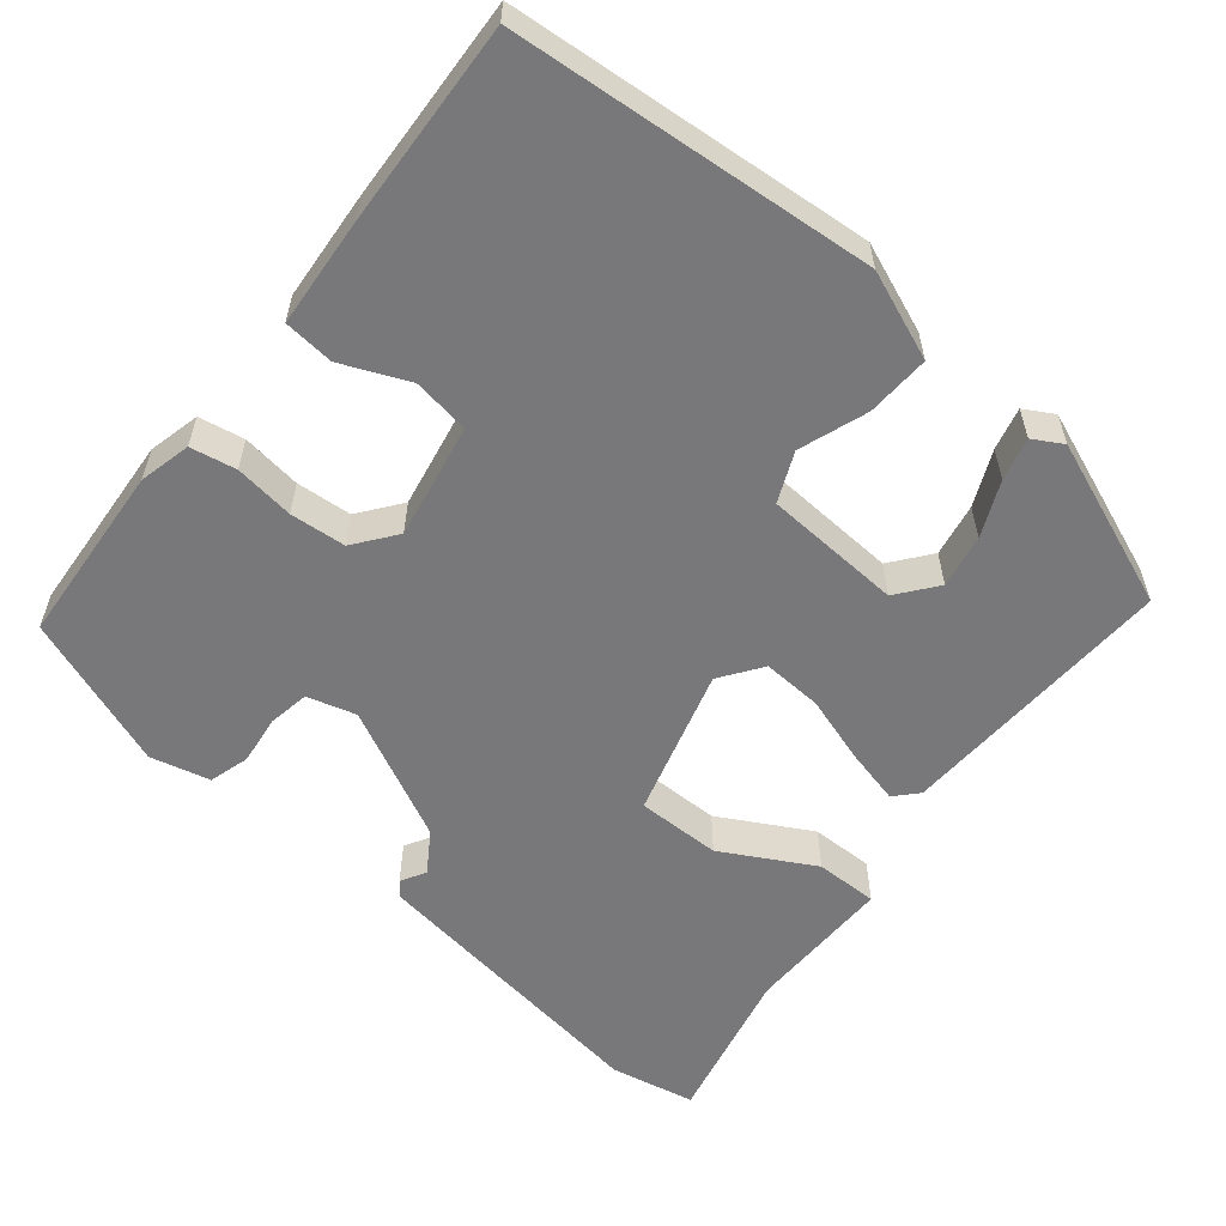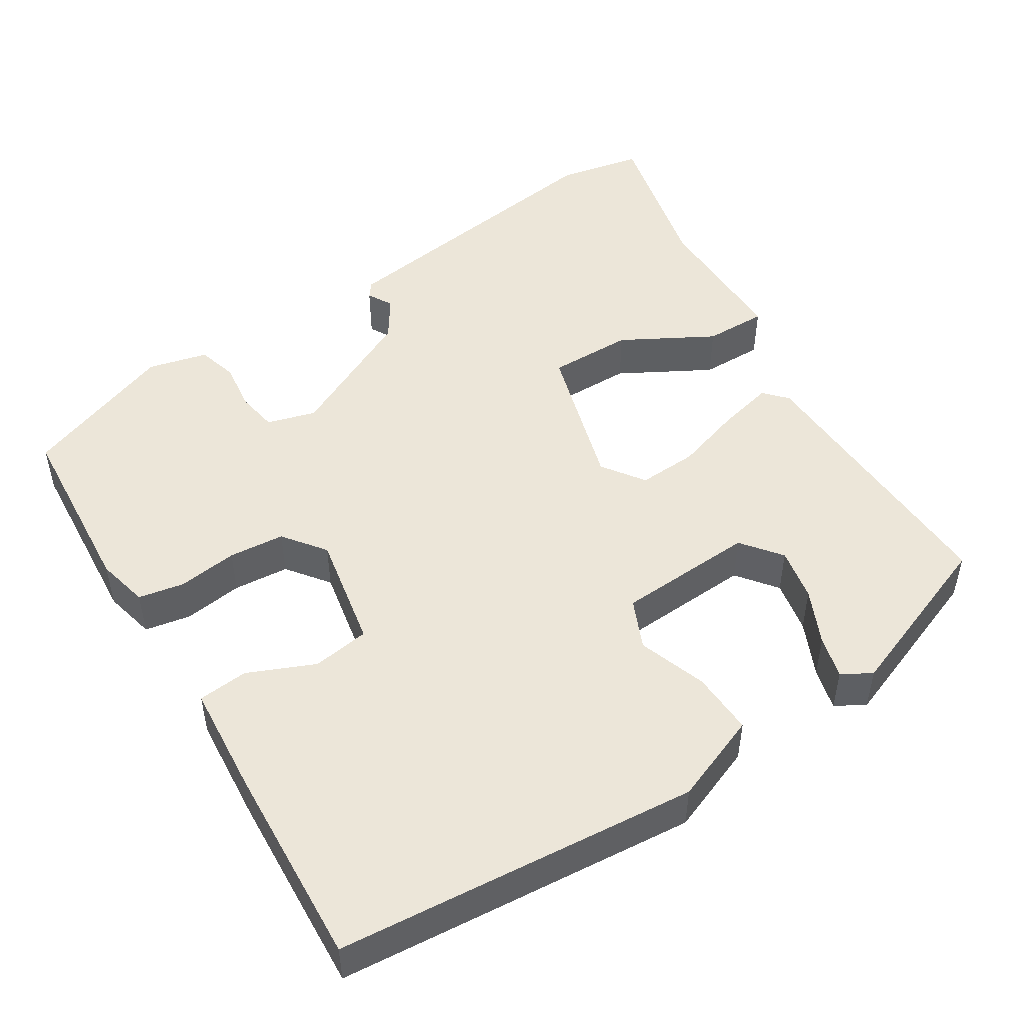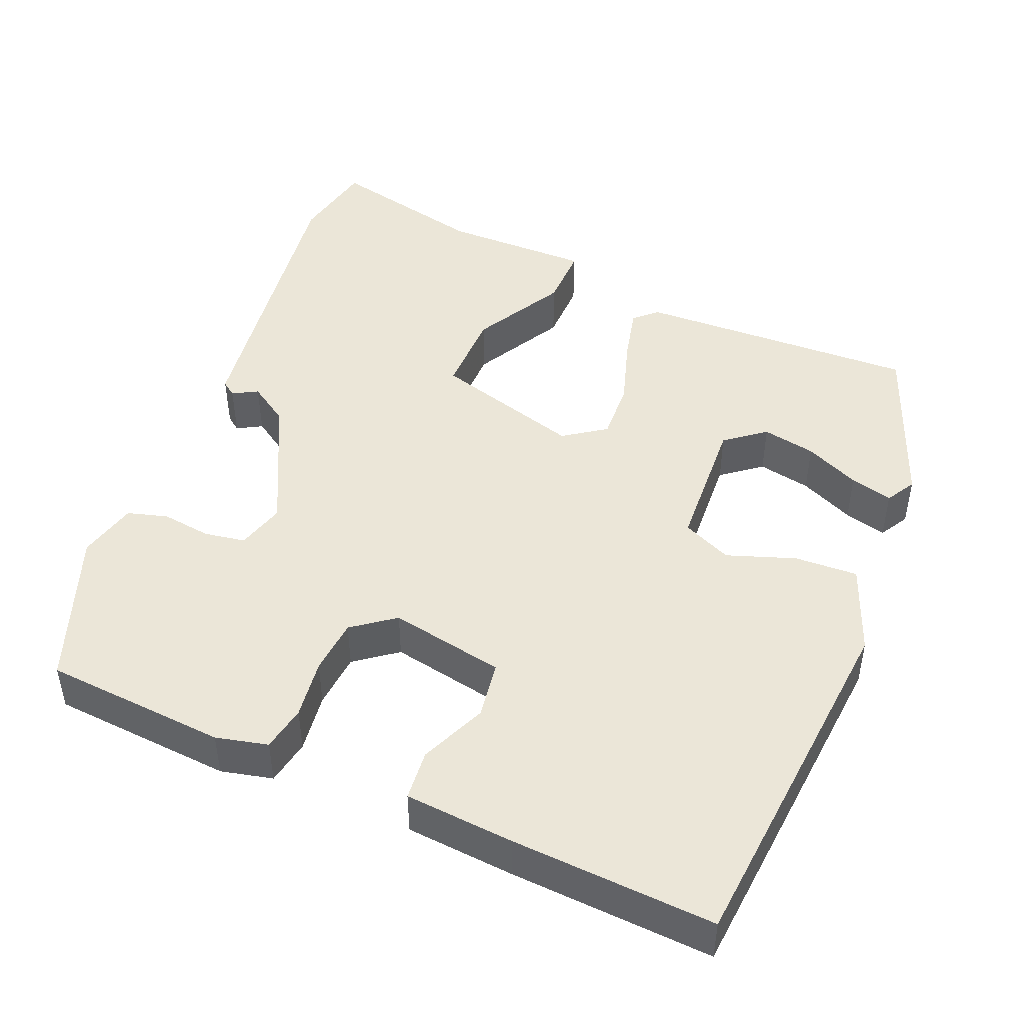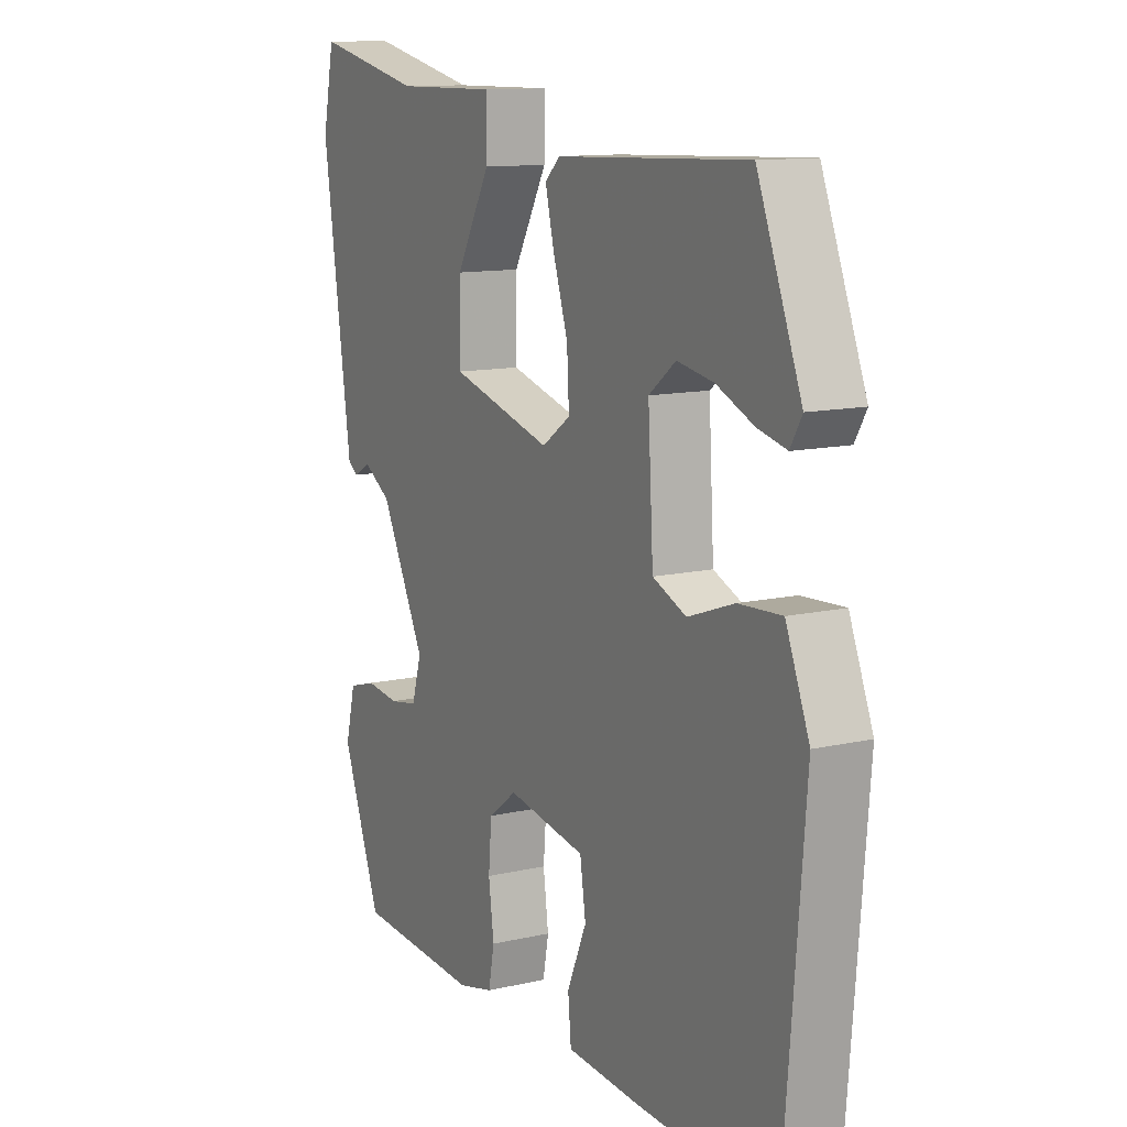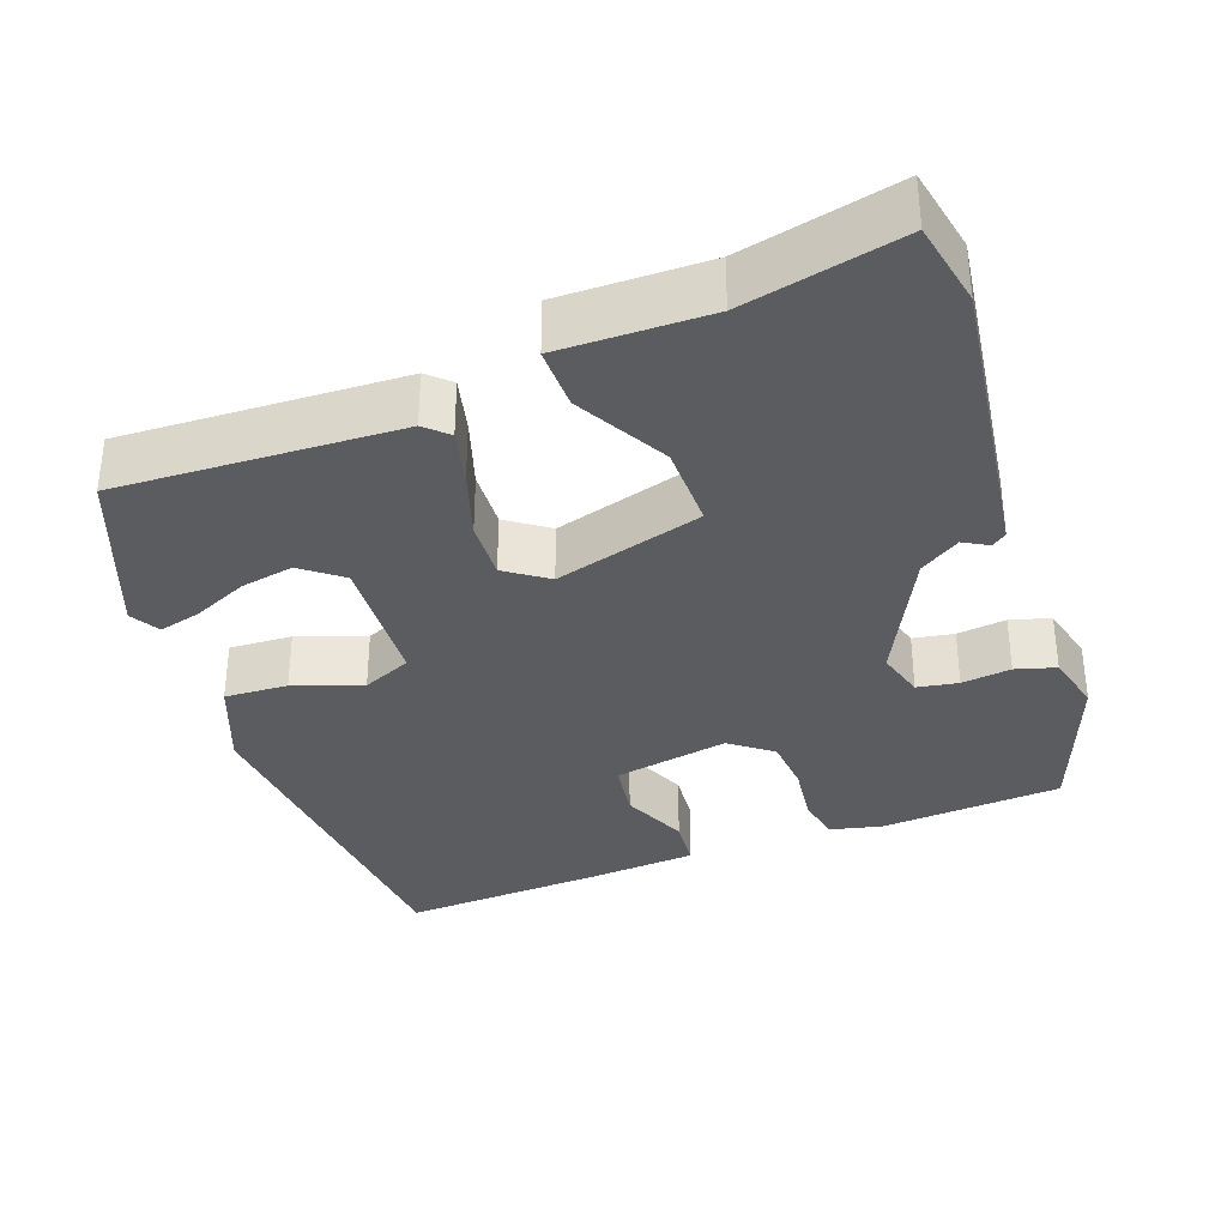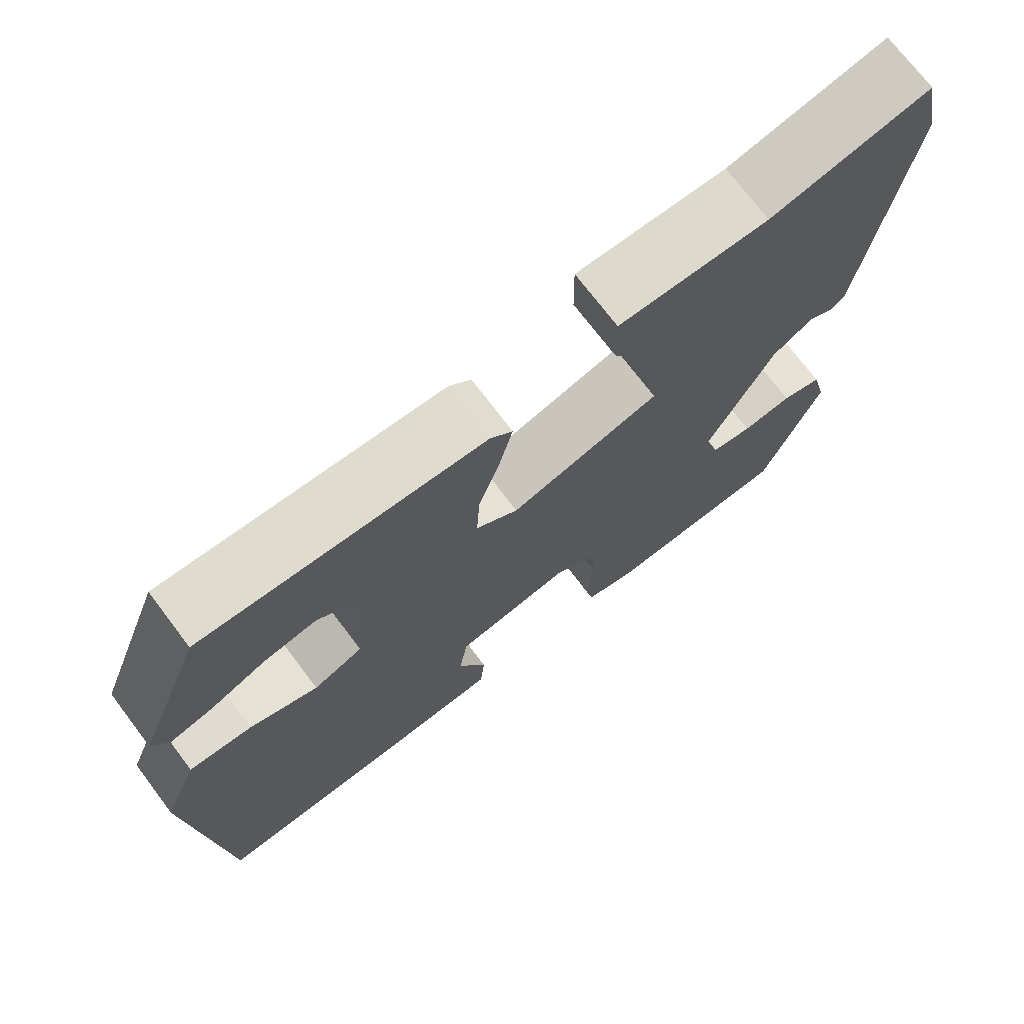
<metadata>
{"format":"obj","ext":"obj","renderer":"f3d","projection":"perspective","resolution":1024,"background":"white","views":[{"elev":-57.5,"azim":-129.3,"up":"+Y"},{"elev":49.4,"azim":-122.1,"up":"+Y"},{"elev":46.6,"azim":-157.2,"up":"+Y"},{"elev":11.8,"azim":-119.0,"up":"+Z"},{"elev":-34.5,"azim":20.0,"up":"+Y"},{"elev":72.4,"azim":-37.1,"up":"+Z"}]}
</metadata>
<code>
v 0.396 0.07 -0.467
v 0.16 0.07 -0.484
v 0.093 0.07 -0.468
v 0.082 0.07 -0.409
v 0.092 0.07 -0.332
v 0.086 0.07 -0.26
v 0.032 0.07 -0.219
v -0.117 0.07 -0.247
v -0.128 0.07 -0.321
v -0.091 0.07 -0.407
v -0.097 0.07 -0.472
v -0.238 0.07 -0.483
v -0.501 0.07 -0.497
v -0.54 0.07 -0.029
v -0.495 0.07 0.085
v -0.413 0.07 0.081
v -0.325 0.07 0.05
v -0.261 0.07 0.078
v -0.251 0.07 0.256
v -0.302 0.07 0.296
v -0.371 0.07 0.283
v -0.442 0.07 0.251
v -0.497 0.07 0.237
v -0.519 0.07 0.275
v -0.435 0.07 0.492
v -0.072 0.07 0.477
v -0.043 0.07 0.45
v -0.06 0.07 0.379
v -0.088 0.07 0.291
v -0.092 0.07 0.214
v -0.038 0.07 0.176
v 0.154 0.07 0.231
v 0.153 0.07 0.34
v 0.088 0.07 0.458
v 0.087 0.07 0.539
v 0.279 0.07 0.537
v 0.483 0.07 0.583
v 0.505 0.07 0.473
v 0.469 0.07 0.215
v 0.451 0.07 0.087
v 0.432 0.07 0.073
v 0.4 0.07 0.091
v 0.348 0.07 0.057
v 0.264 0.07 -0.113
v 0.282 0.07 -0.176
v 0.335 0.07 -0.185
v 0.399 0.07 -0.177
v 0.451 0.07 -0.192
v 0.47 0.07 -0.269
v 0.396 0 -0.467
v 0.16 0 -0.484
v 0.093 0 -0.468
v 0.082 0 -0.409
v 0.092 0 -0.332
v 0.086 0 -0.26
v 0.032 0 -0.219
v -0.117 0 -0.247
v -0.128 0 -0.321
v -0.091 0 -0.407
v -0.097 0 -0.472
v -0.238 0 -0.483
v -0.501 0 -0.497
v -0.54 0 -0.029
v -0.495 0 0.085
v -0.413 0 0.081
v -0.325 0 0.05
v -0.261 0 0.078
v -0.251 0 0.256
v -0.302 0 0.296
v -0.371 0 0.283
v -0.442 0 0.251
v -0.497 0 0.237
v -0.519 0 0.275
v -0.435 0 0.492
v -0.072 0 0.477
v -0.043 0 0.45
v -0.06 0 0.379
v -0.088 0 0.291
v -0.092 0 0.214
v -0.038 0 0.176
v 0.154 0 0.231
v 0.153 0 0.34
v 0.088 0 0.458
v 0.087 0 0.539
v 0.279 0 0.537
v 0.483 0 0.583
v 0.505 0 0.473
v 0.469 0 0.215
v 0.451 0 0.087
v 0.432 0 0.073
v 0.4 0 0.091
v 0.348 0 0.057
v 0.264 0 -0.113
v 0.282 0 -0.176
v 0.335 0 -0.185
v 0.399 0 -0.177
v 0.451 0 -0.192
v 0.47 0 -0.269
f 3 4 5
f 2 3 5
f 1 2 5
f 49 1 5
f 48 49 5
f 47 48 5
f 46 47 5
f 45 46 5 6
f 44 45 6 7
f 43 44 7 8
f 42 43 8
f 40 41 42
f 39 40 42
f 38 39 42
f 37 38 42
f 36 37 42
f 35 36 42
f 34 35 42
f 33 34 42
f 32 33 42
f 31 32 42 8
f 30 31 8
f 29 30 8 9
f 27 28 29
f 26 27 29
f 25 26 29
f 23 24 25
f 22 23 25
f 21 22 25
f 20 21 25
f 19 20 25 29
f 18 19 29 9
f 15 16 17
f 14 15 17
f 13 14 17
f 12 13 17
f 11 12 17
f 10 11 17
f 9 10 17
f 9 17 18
f 54 53 52
f 54 52 51
f 54 51 50
f 54 50 98
f 54 98 97
f 54 97 96
f 54 96 95
f 55 54 95 94
f 56 55 94 93
f 57 56 93 92
f 57 92 91
f 91 90 89
f 91 89 88
f 91 88 87
f 91 87 86
f 91 86 85
f 91 85 84
f 91 84 83
f 91 83 82
f 91 82 81
f 57 91 81 80
f 57 80 79
f 58 57 79 78
f 78 77 76
f 78 76 75
f 78 75 74
f 74 73 72
f 74 72 71
f 74 71 70
f 74 70 69
f 78 74 69 68
f 58 78 68 67
f 66 65 64
f 66 64 63
f 66 63 62
f 66 62 61
f 66 61 60
f 66 60 59
f 66 59 58
f 67 66 58
f 1 50 51 2
f 2 51 52 3
f 3 52 53 4
f 4 53 54 5
f 5 54 55 6
f 6 55 56 7
f 7 56 57 8
f 8 57 58 9
f 9 58 59 10
f 10 59 60 11
f 11 60 61 12
f 12 61 62 13
f 13 62 63 14
f 14 63 64 15
f 15 64 65 16
f 16 65 66 17
f 17 66 67 18
f 18 67 68 19
f 19 68 69 20
f 20 69 70 21
f 21 70 71 22
f 22 71 72 23
f 23 72 73 24
f 24 73 74 25
f 25 74 75 26
f 26 75 76 27
f 27 76 77 28
f 28 77 78 29
f 29 78 79 30
f 30 79 80 31
f 31 80 81 32
f 32 81 82 33
f 33 82 83 34
f 34 83 84 35
f 35 84 85 36
f 36 85 86 37
f 37 86 87 38
f 38 87 88 39
f 39 88 89 40
f 40 89 90 41
f 41 90 91 42
f 42 91 92 43
f 43 92 93 44
f 44 93 94 45
f 45 94 95 46
f 46 95 96 47
f 47 96 97 48
f 48 97 98 49
f 49 98 50 1

</code>
